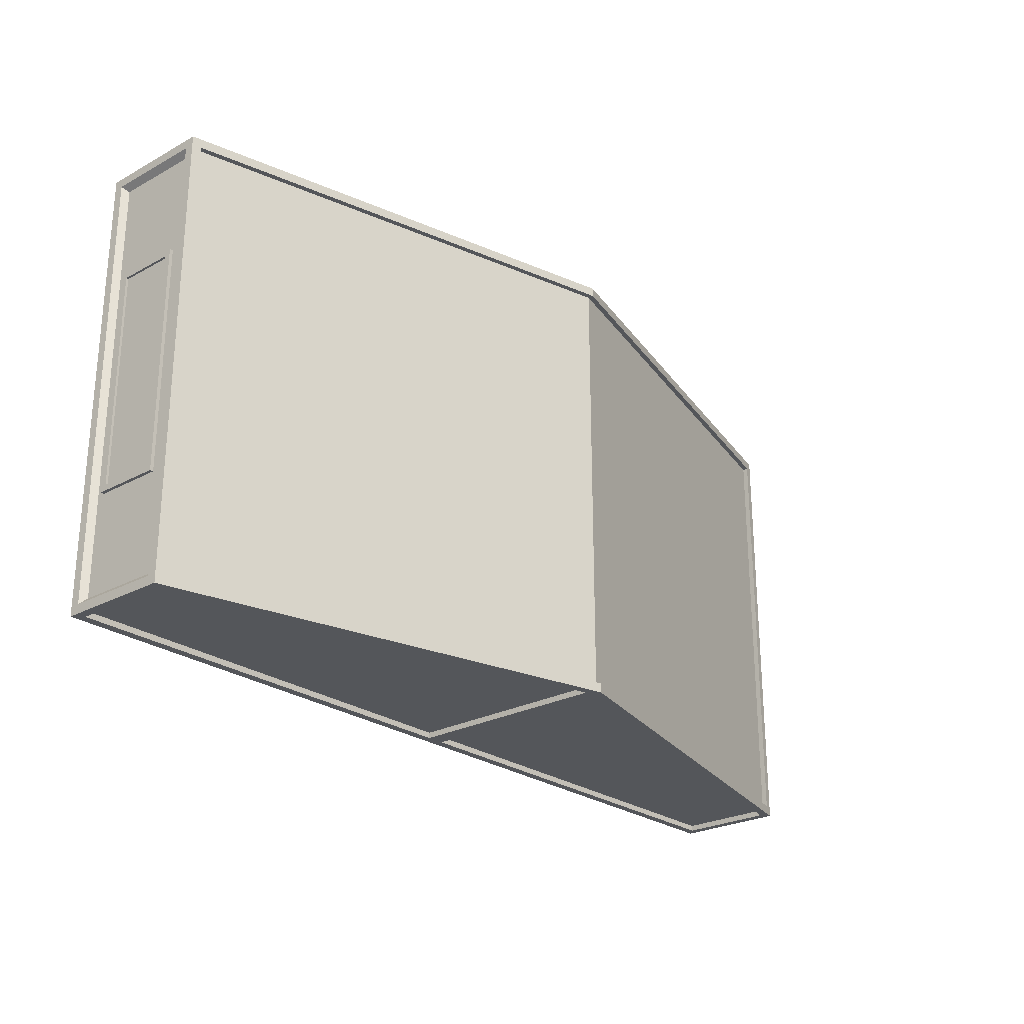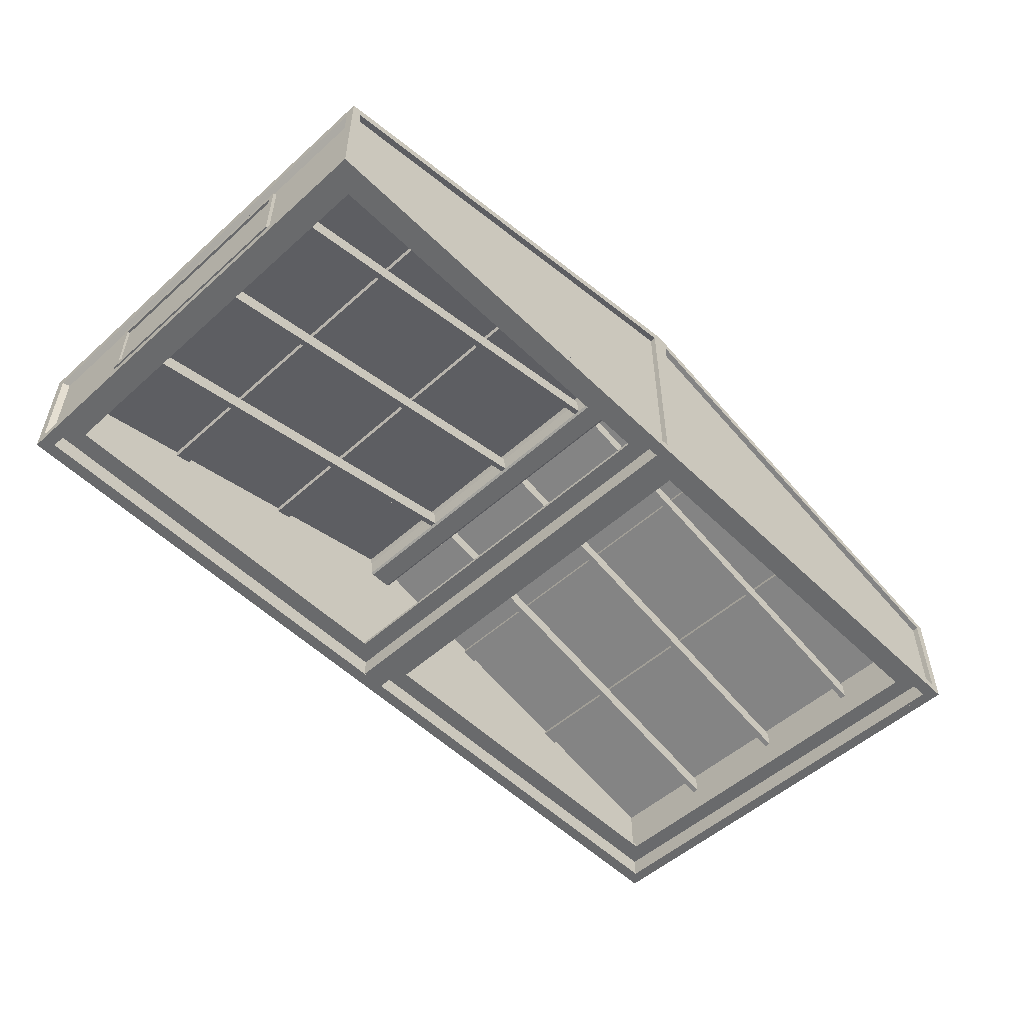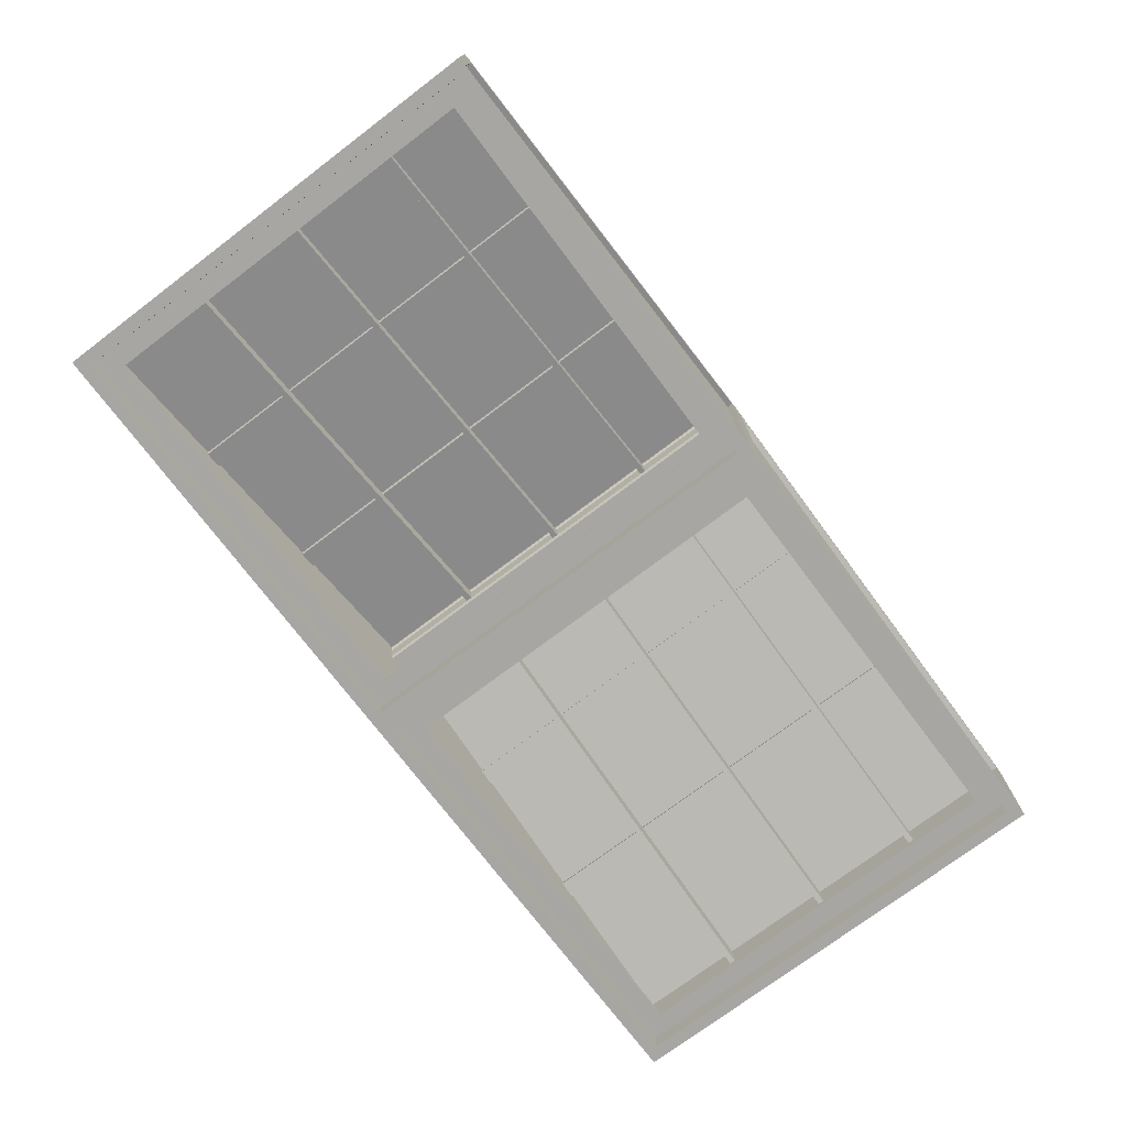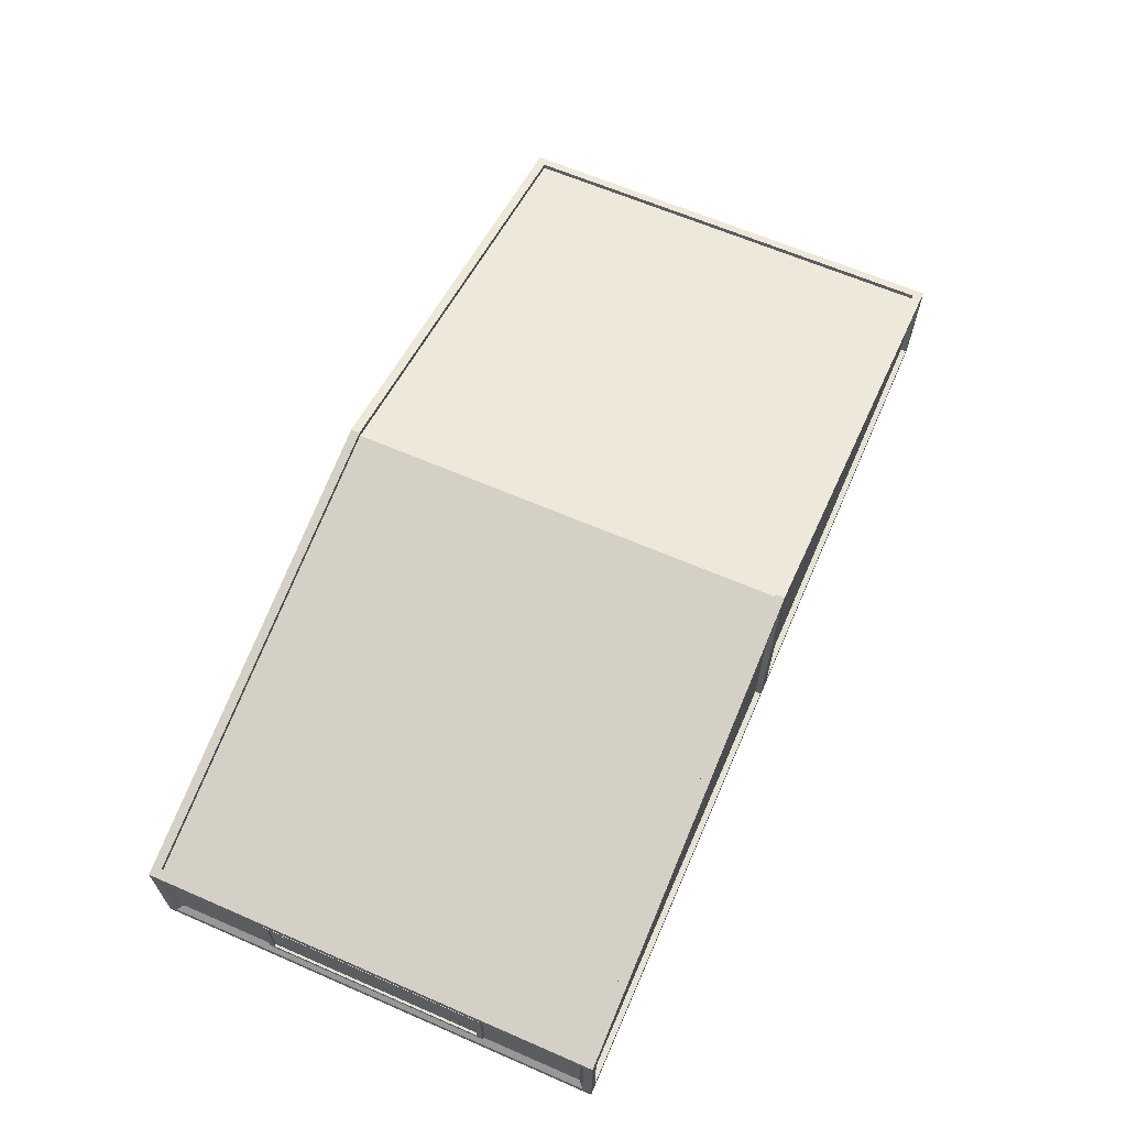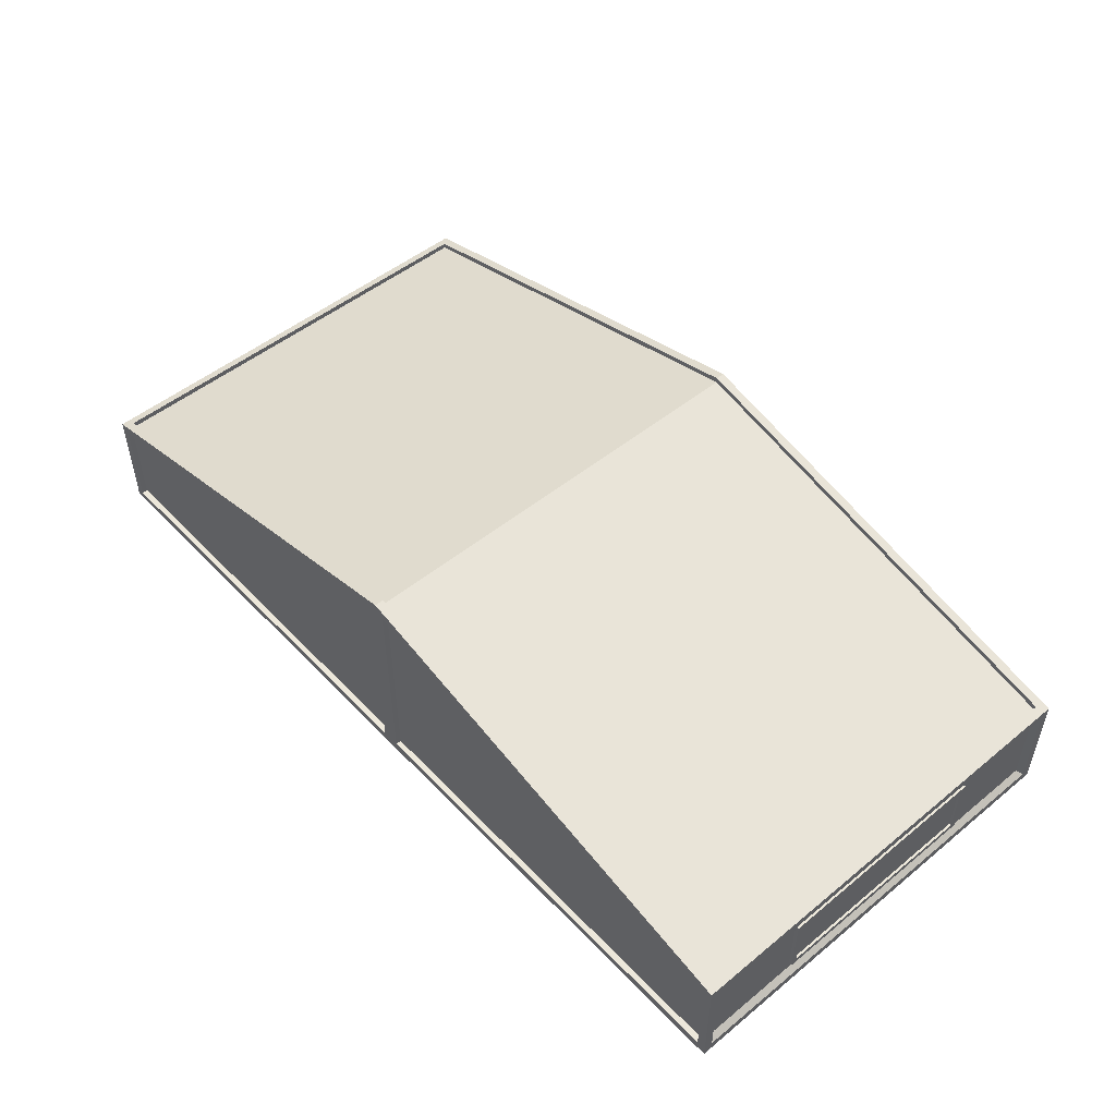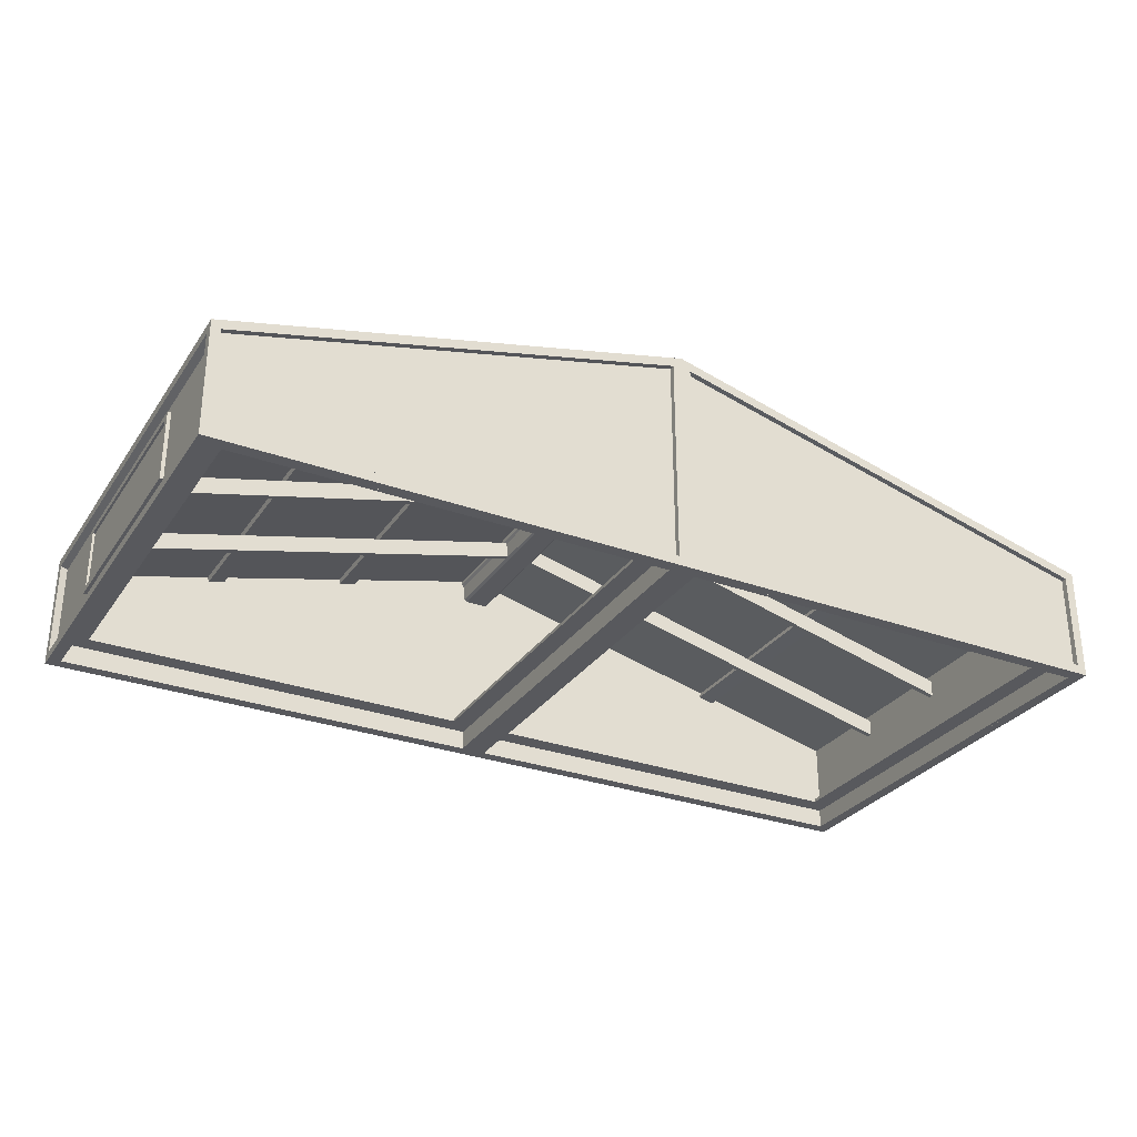
<metadata>
{"format":"obj","ext":"obj","renderer":"f3d","projection":"perspective","resolution":1024,"background":"white","views":[{"elev":-25.3,"azim":131.1,"up":"+Z"},{"elev":-52.9,"azim":133.8,"up":"+Y"},{"elev":-74.3,"azim":127.1,"up":"+Y"},{"elev":64.1,"azim":-66.4,"up":"+Y"},{"elev":50.4,"azim":-131.7,"up":"+Y"},{"elev":-29.8,"azim":152.0,"up":"+Y"}]}
</metadata>
<code>
o roof_mh_4_b_1
v 4 0.92 1.92
v 4 0.92 -1.92
v 3.92 0.08 -2
v 3.92 0.08 2
v 0.08 0.08 2
v 0.08 0.08 -2
v 3.95 0.87 1.87
v 3.95 0.87 -1.87
v 4 0.08 -1.92
v 3.95 0.13 -1.87
v 3.95 0.13 1.87
v 4 0.08 1.92
v 3.92 0.9375 -2
v 3.92 0.9375 2
v 0.08 1.898 -2
v 0.08 1.898 2
v 3.922 1.019 1.92
v 0 2 2
v 3.92 0.08 1.95
v 0.08 0.08 1.95
v 3.92 0.9375 1.95
v 0.08 1.898 1.95
v 3.92 2e-06 -1.92
v 3.922 1.019 -1.92
v 0 2 -2
v 0.08 0.08 -1.95
v 3.92 0.08 -1.95
v 3.92 0.9375 -1.95
v 0.08 1.898 -1.95
v 0 2e-06 1.92
v 0 2e-06 -2
v 4 2e-06 -2
v 4 2e-06 2
v 3.92 0.85 -1.92
v 3.92 0.85 1.92
v 0 1.82 1.92
v -4 0.92 1.92
v -4 0.92 -1.92
v -3.92 0.08 -2
v -3.92 0.08 2
v -0.08 0.08 2
v -0.08 0.08 -2
v -3.95 0.87 1.87
v -3.95 0.87 -1.87
v -4 0.08 -1.92
v -3.95 0.13 -1.87
v -3.95 0.13 1.87
v -4 0.08 1.92
v -3.92 0.9375 -2
v -3.92 0.9375 2
v -0.08 1.898 -2
v -0.08 1.898 2
v -3.922 1.019 1.92
v -3.92 0.08 1.95
v -0.08 0.08 1.95
v -3.92 0.9375 1.95
v -0.08 1.898 1.95
v -3.92 2e-06 -1.92
v -3.922 1.019 -1.92
v -0.08 0.08 -1.95
v -3.92 0.08 -1.95
v -3.92 0.9375 -1.95
v -0.08 1.898 -1.95
v -0 2e-06 -1.92
v -4 2e-06 -2
v -4 2e-06 2
v 1e-06 2e-06 2
v -0 1.82 -1.92
v -3.92 0.85 -1.92
v -3.92 0.85 1.92
v 4 1 2
v 4 1 -2
v 0 2 -1.92
v -0 2 1.92
v -4 1 2
v -4 1 -2
v 0 1.95 -1.92
v -0 1.95 1.92
v 3.922 0.9694 1.92
v 3.922 0.9694 -1.92
v -3.922 0.9694 1.92
v -3.922 0.9694 -1.92
v 3.98 0.25 -0.95
v 3.98 0.25 0.95
v 3.98 0.75 0.95
v 3.98 0.75 -0.95
v 3.95 0.2 -1
v 3.95 0.2 1
v 3.95 0.8 1
v 3.95 0.8 -1
v 3.98 0.2 -1
v 3.98 0.2 1
v 3.98 0.8 1
v 3.98 0.8 -1
v 3.96 0.25 -0.95
v 3.96 0.25 0.95
v 3.96 0.75 0.95
v 3.96 0.75 -0.95
v -3.98 0.25 0.95
v -3.98 0.25 -0.95
v -3.98 0.75 -0.95
v -3.98 0.75 0.95
v -3.95 0.2 1
v -3.95 0.2 -1
v -3.95 0.8 -1
v -3.95 0.8 1
v -3.98 0.2 1
v -3.98 0.2 -1
v -3.98 0.8 -1
v -3.98 0.8 1
v -3.96 0.25 0.95
v -3.96 0.25 -0.95
v -3.96 0.75 -0.95
v -3.96 0.75 0.95
v -3.92 0.17 1.89
v -3.92 1e-06 1.89
v -3.92 1e-06 1.92
v 0.08 1e-06 1.92
v -3.92 0.2 1.92
v -3.92 0.17 1.72
v -3.92 0.2 1.72
v 0.08 0.2 1.72
v -3.92 0.17 -1.89
v -3.92 0.2 -1.92
v -3.92 0.17 -1.72
v -3.92 0.2 -1.72
v 0.08 0.2 -1.72
v 0.08 0.17 1.89
v 0.08 1e-06 1.89
v 3.92 0.17 1.89
v 3.92 1e-06 1.89
v 3.92 1e-06 1.92
v 0.08 0.2 1.92
v 3.92 0.2 1.92
v 0.08 0.17 1.72
v 3.92 0.17 1.72
v 3.92 0.2 1.72
v 0.08 0.17 -1.89
v 0.08 1e-06 -1.89
v 3.92 0.17 -1.89
v 0.08 1e-06 -1.92
v 0.08 0.2 -1.92
v 3.92 0.2 -1.92
v 0.08 0.17 -1.72
v 3.92 0.17 -1.72
v 3.92 0.2 -1.72
v 0.11 0.17 1.72
v 0.11 0.17 -1.72
v -0.08 0.2 1.72
v 0.28 0.17 1.72
v 0.28 0.17 -1.72
v 0.28 0.2 1.72
v 0.28 0.2 -1.72
v 0.11 0.17 -1.89
v 0.11 1e-06 -1.89
v 0.11 0.17 1.89
v 0.11 1e-06 1.89
v 3.89 0.17 -1.72
v 3.89 0.17 1.72
v 3.72 0.17 -1.72
v 3.72 0.17 1.72
v 3.72 0.2 -1.72
v 3.72 0.2 1.72
v 3.89 0.17 1.89
v 3.89 1e-06 1.89
v 3.89 0.17 -1.89
v 3.89 1e-06 -1.89
v 3.92 1e-06 -1.89
v -3.89 0.17 1.72
v -3.89 0.17 -1.72
v -3.72 0.17 1.72
v -3.72 0.17 -1.72
v -3.72 0.2 1.72
v -3.72 0.2 -1.72
v -3.89 0.17 -1.89
v -3.89 1e-06 -1.89
v -3.92 1e-06 -1.89
v -3.89 0.17 1.89
v -3.89 1e-06 1.89
v -0.11 0.17 -1.72
v -0.11 0.17 1.72
v -0.07999 0.2 -1.72
v -0.28 0.17 -1.72
v -0.28 0.17 1.72
v -0.28 0.2 -1.72
v -0.28 0.2 1.72
v -0.11 0.17 1.89
v -0.11 1e-06 1.89
v -0.11 0.17 -1.89
v -0.11 1e-06 -1.89
v 0.15 1.78 -1.92
v 0.15 1.78 1.92
v 0.15 1.749 -1.92
v 0.15 1.749 1.92
v 0.1 1.572 -1.92
v 0.1 1.572 1.92
v 0.135 1.726 -1.92
v 0.135 1.726 1.92
v 0.12 1.588 -1.92
v 0.12 1.588 1.92
v -0.15 1.78 1.92
v -0.15 1.78 -1.92
v -0.15 1.749 1.92
v -0.15 1.749 -1.92
v -0.1 1.572 -1.92
v -0.135 1.726 1.92
v -0.135 1.726 -1.92
v -0.12 1.588 1.92
v -0.12 1.588 -1.92
v -0 1.78 -1.92
v 0 1.78 1.92
v -0.1 1.572 1.92
v -0 1.572 -1.92
v 0 1.572 1.92
v 2.524 1.148 -1.92
v 2.524 1.148 1.92
v 2.536 1.197 -1.92
v 2.536 1.197 1.92
v 2.67 1.112 1.92
v 2.682 1.16 1.92
v 2.67 1.112 -1.92
v 2.682 1.16 -1.92
v 1.263 1.463 -1.92
v 1.263 1.463 1.92
v 1.275 1.511 -1.92
v 1.275 1.511 1.92
v 1.408 1.426 1.92
v 1.42 1.475 1.92
v 1.408 1.426 -1.92
v 1.42 1.475 -1.92
v 3.92 0.65 0.02999
v 0.08 1.6 0.02999
v 3.92 0.65 -0.02001
v 0.08 1.6 -0.02001
v 0.08 1.75 0.02999
v 0.08 1.75 -0.02001
v 3.92 0.8 0.02999
v 3.92 0.8 -0.02001
v 3.92 0.65 1.03
v 0.08 1.6 1.03
v 3.92 0.65 0.98
v 0.08 1.6 0.98
v 0.08 1.75 1.03
v 0.08 1.75 0.98
v 3.92 0.8 1.03
v 3.92 0.8 0.98
v 3.92 0.65 -0.97
v 0.08 1.6 -0.97
v 3.92 0.65 -1.02
v 0.08 1.6 -1.02
v 0.08 1.75 -0.97
v 0.08 1.75 -1.02
v 3.92 0.8 -0.97
v 3.92 0.8 -1.02
v -2.524 1.148 -1.92
v -2.524 1.148 1.92
v -2.536 1.197 -1.92
v -2.536 1.197 1.92
v -2.67 1.112 1.92
v -2.682 1.16 1.92
v -2.67 1.112 -1.92
v -2.682 1.16 -1.92
v -1.263 1.463 -1.92
v -1.263 1.463 1.92
v -1.275 1.511 -1.92
v -1.275 1.511 1.92
v -1.408 1.426 1.92
v -1.42 1.475 1.92
v -1.408 1.426 -1.92
v -1.42 1.475 -1.92
v -3.92 0.65 0.02999
v -0.08 1.6 0.02999
v -3.92 0.65 -0.02001
v -0.08 1.6 -0.02001
v -0.08 1.75 0.02999
v -0.08 1.75 -0.02001
v -3.92 0.8 0.02999
v -3.92 0.8 -0.02001
v -3.92 0.65 1.03
v -0.08 1.6 1.03
v -3.92 0.65 0.98
v -0.08 1.6 0.98
v -0.08 1.75 1.03
v -0.08 1.75 0.98
v -3.92 0.8 1.03
v -3.92 0.8 0.98
v -3.92 0.65 -0.97
v -0.08 1.6 -0.97
v -3.92 0.65 -1.02
v -0.08 1.6 -1.02
v -0.08 1.75 -0.97
v -0.08 1.75 -1.02
v -3.92 0.8 -0.97
v -3.92 0.8 -1.02
f 14 16 22 21
f 1 2 72 71
f 9 12 33 32
f 2 9 32 72
f 12 1 71 33
f 24 73 77 80
f 4 5 67 33
f 5 20 22 16
f 14 4 33 71
f 16 14 71 18
f 4 14 21 19
f 5 4 19 20
f 6 3 32 31
f 3 13 72 32
f 13 15 25 72
f 15 13 28 29
f 13 3 27 28
f 3 6 26 27
f 6 15 29 26
f 23 64 31 32
f 132 23 32 33
f 30 132 33 67
f 15 6 31 25
f 67 5 16 18
f 50 56 57 52
f 37 75 76 38
f 45 65 66 48
f 38 76 65 45
f 48 66 75 37
f 59 53 81 82
f 40 66 67 41
f 41 52 57 55
f 50 75 66 40
f 52 18 75 50
f 40 54 56 50
f 41 55 54 40
f 42 31 65 39
f 39 65 76 49
f 49 76 25 51
f 51 63 62 49
f 49 62 61 39
f 39 61 60 42
f 42 60 63 51
f 58 65 31 64
f 117 66 65 58
f 30 67 66 117
f 51 25 31 42
f 67 18 52 41
f 24 17 71 72
f 73 24 72 25
f 17 74 18 71
f 53 59 76 75
f 59 73 25 76
f 74 53 75 18
f 73 59 82 77
f 74 17 79 78
f 17 24 80 79
f 53 74 78 81
f 7 8 2 1
f 10 11 12 9
f 8 10 9 2
f 1 12 11 7
f 43 37 38 44
f 46 45 48 47
f 44 38 45 46
f 37 43 47 48
f 194 193 191 192
f 198 197 193 194
f 200 199 197 198
f 196 195 199 200
f 204 203 201 202
f 207 206 203 204
f 209 208 206 207
f 205 212 208 209
f 210 202 201 211
f 191 210 211 192
f 213 214 212 205
f 195 196 214 213
f 132 30 36 35
f 7 11 10 8
f 20 19 21 22
f 28 27 26 29
f 68 34 35 36
f 64 23 34 68
f 23 132 35 34
f 117 70 36 30
f 43 44 46 47
f 55 57 56 54
f 62 63 60 61
f 68 36 70 69
f 64 68 69 58
f 58 69 70 117
f 79 80 77 78
f 81 78 77 82
f 219 216 215 221
f 215 216 218 217
f 222 217 218 220
f 221 215 217 222
f 220 218 216 219
f 221 222 220 219
f 227 224 223 229
f 223 224 226 225
f 230 225 226 228
f 229 223 225 230
f 228 226 224 227
f 229 230 228 227
f 235 232 231 237
f 231 232 234 233
f 238 233 234 236
f 237 231 233 238
f 236 234 232 235
f 237 238 236 235
f 243 240 239 245
f 239 240 242 241
f 246 241 242 244
f 245 239 241 246
f 244 242 240 243
f 245 246 244 243
f 251 248 247 253
f 247 248 250 249
f 254 249 250 252
f 253 247 249 254
f 252 250 248 251
f 253 254 252 251
f 259 261 255 256
f 255 257 258 256
f 262 260 258 257
f 261 262 257 255
f 260 259 256 258
f 261 259 260 262
f 267 269 263 264
f 263 265 266 264
f 270 268 266 265
f 269 270 265 263
f 268 267 264 266
f 269 267 268 270
f 275 277 271 272
f 271 273 274 272
f 278 276 274 273
f 277 278 273 271
f 276 275 272 274
f 277 275 276 278
f 283 285 279 280
f 279 281 282 280
f 286 284 282 281
f 285 286 281 279
f 284 283 280 282
f 285 283 284 286
f 291 293 287 288
f 287 289 290 288
f 294 292 290 289
f 293 294 289 287
f 292 291 288 290
f 293 291 292 294
f 83 86 98 95
f 94 91 87 90
f 93 94 90 89
f 92 93 89 88
f 91 92 88 87
f 83 84 92 91
f 85 86 94 93
f 84 85 93 92
f 86 83 91 94
f 96 95 98 97
f 86 85 97 98
f 85 84 96 97
f 84 83 95 96
f 99 102 114 111
f 110 107 103 106
f 109 110 106 105
f 108 109 105 104
f 107 108 104 103
f 99 100 108 107
f 101 102 110 109
f 100 101 109 108
f 102 99 107 110
f 112 111 114 113
f 102 101 113 114
f 101 100 112 113
f 100 99 111 112
f 115 128 129 116
f 119 133 122 121
f 118 117 116 129
f 120 121 122 135
f 115 120 135 128
f 123 177 139 138
f 124 126 127 142
f 141 139 177 58
f 125 144 127 126
f 123 138 144 125
f 128 130 131 129
f 133 134 137 122
f 132 118 129 131
f 135 122 137 136
f 128 135 136 130
f 138 139 168 140
f 142 127 146 143
f 23 168 139 141
f 144 145 146 127
f 138 140 145 144
f 147 157 155 148
f 149 152 153 182
f 150 151 153 152
f 147 148 151 150
f 154 148 155
f 147 156 157
f 158 167 165 159
f 146 162 163 137
f 131 165 167 168
f 160 161 163 162
f 158 159 161 160
f 164 159 165
f 158 166 167
f 169 179 176 170
f 121 173 174 126
f 177 176 179 116
f 171 172 174 173
f 169 170 172 171
f 175 170 176
f 169 178 179
f 180 190 188 181
f 182 185 186 149
f 157 188 190 155
f 183 184 186 185
f 180 181 184 183
f 187 181 188
f 180 189 190

</code>
